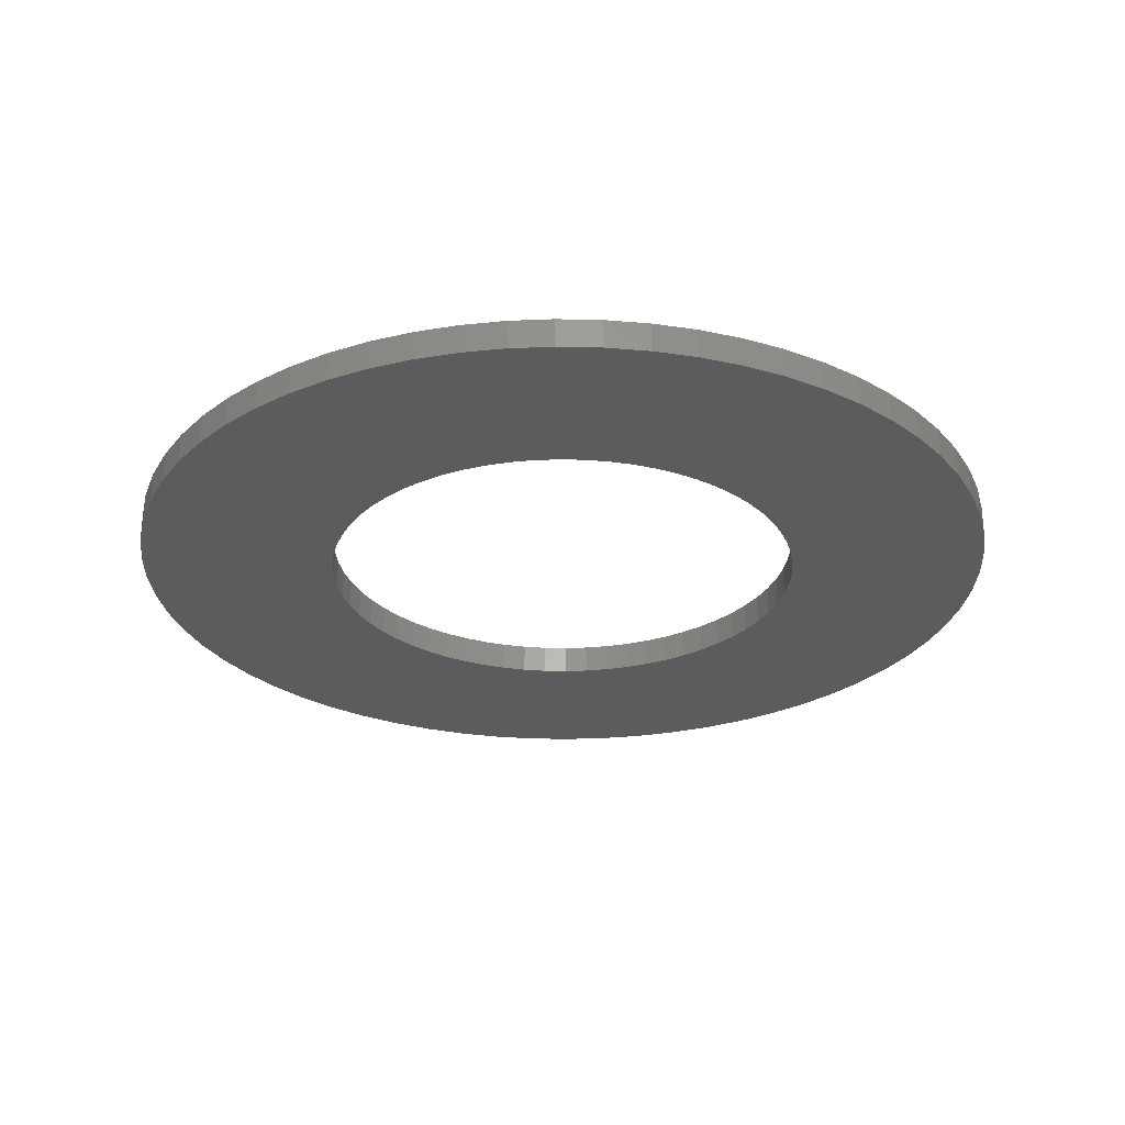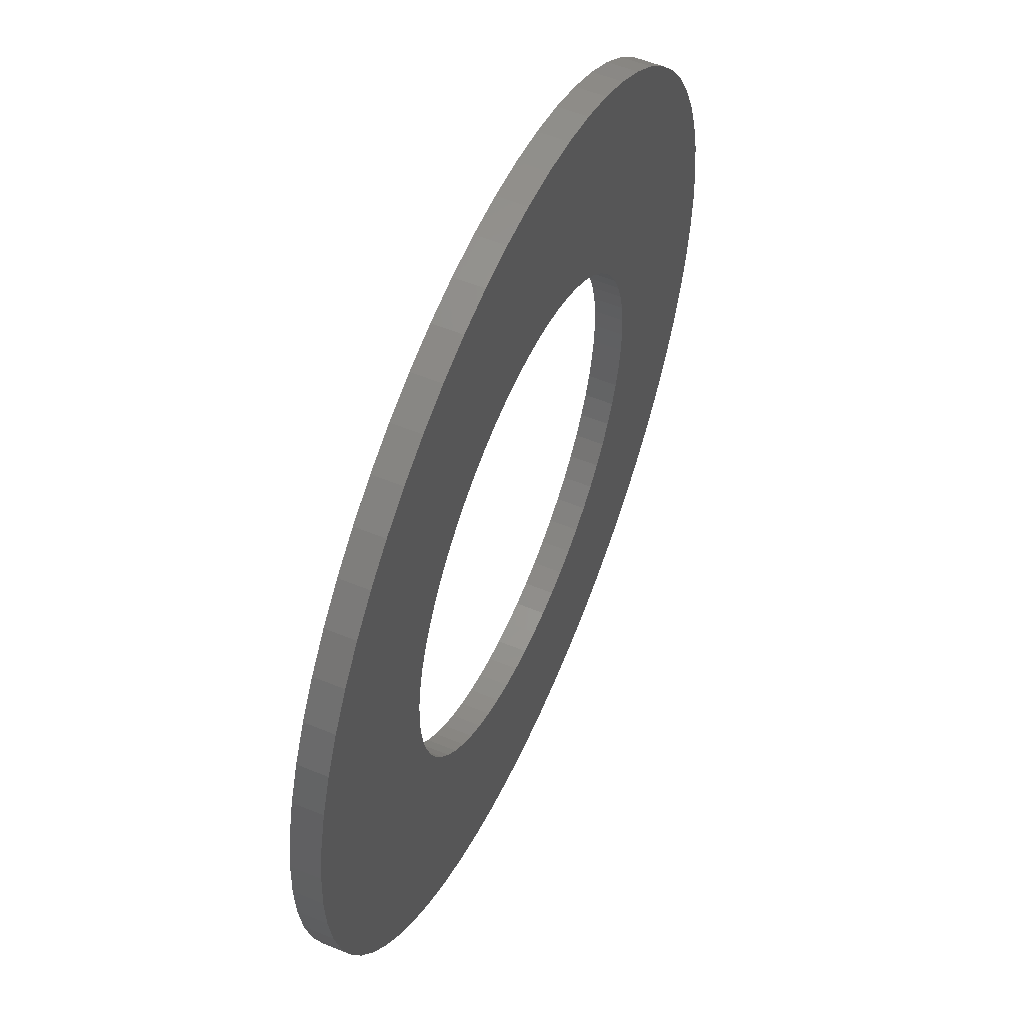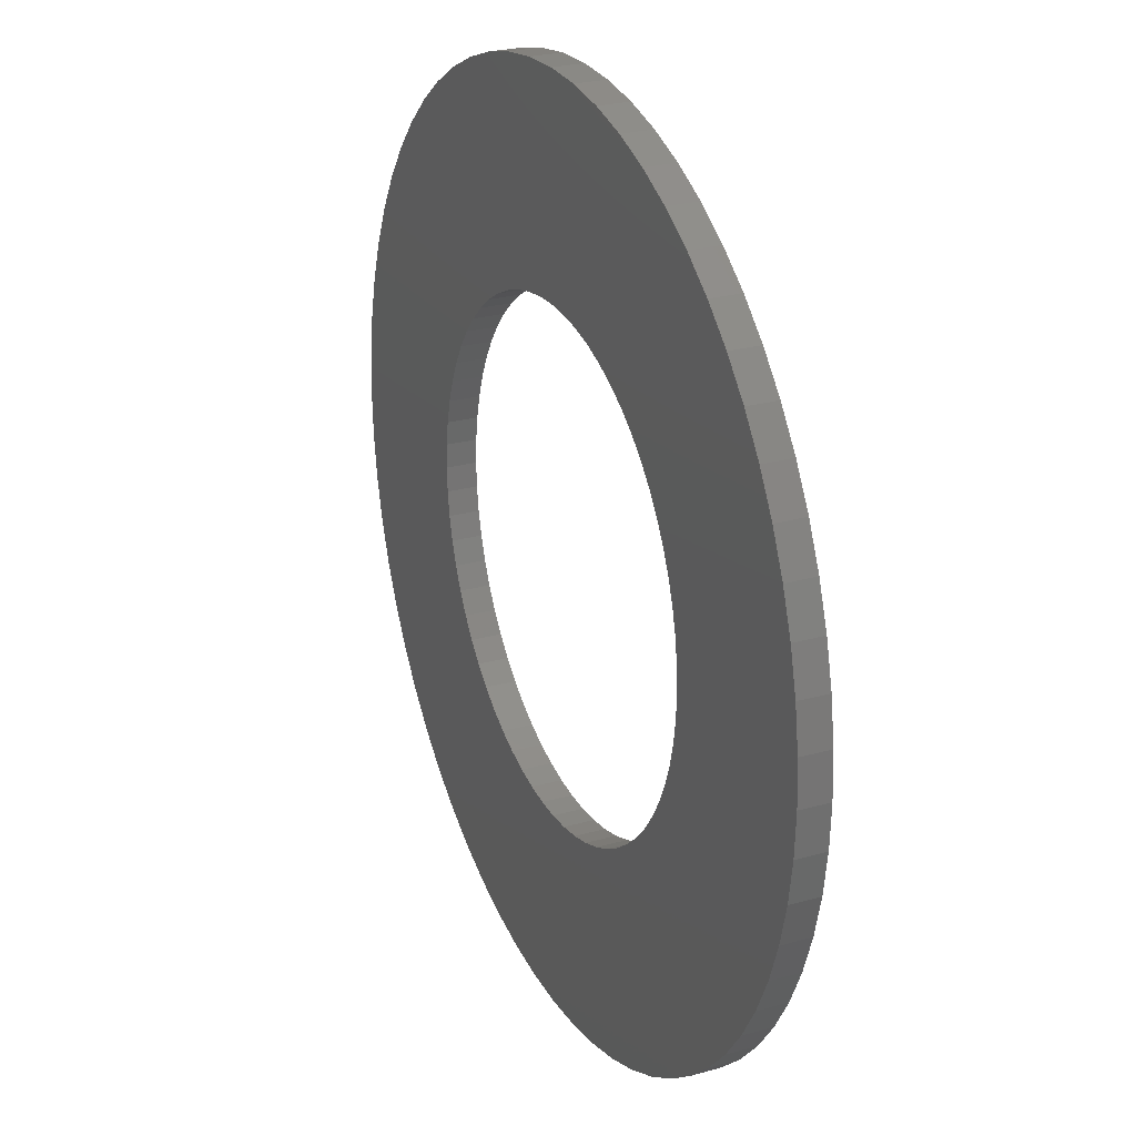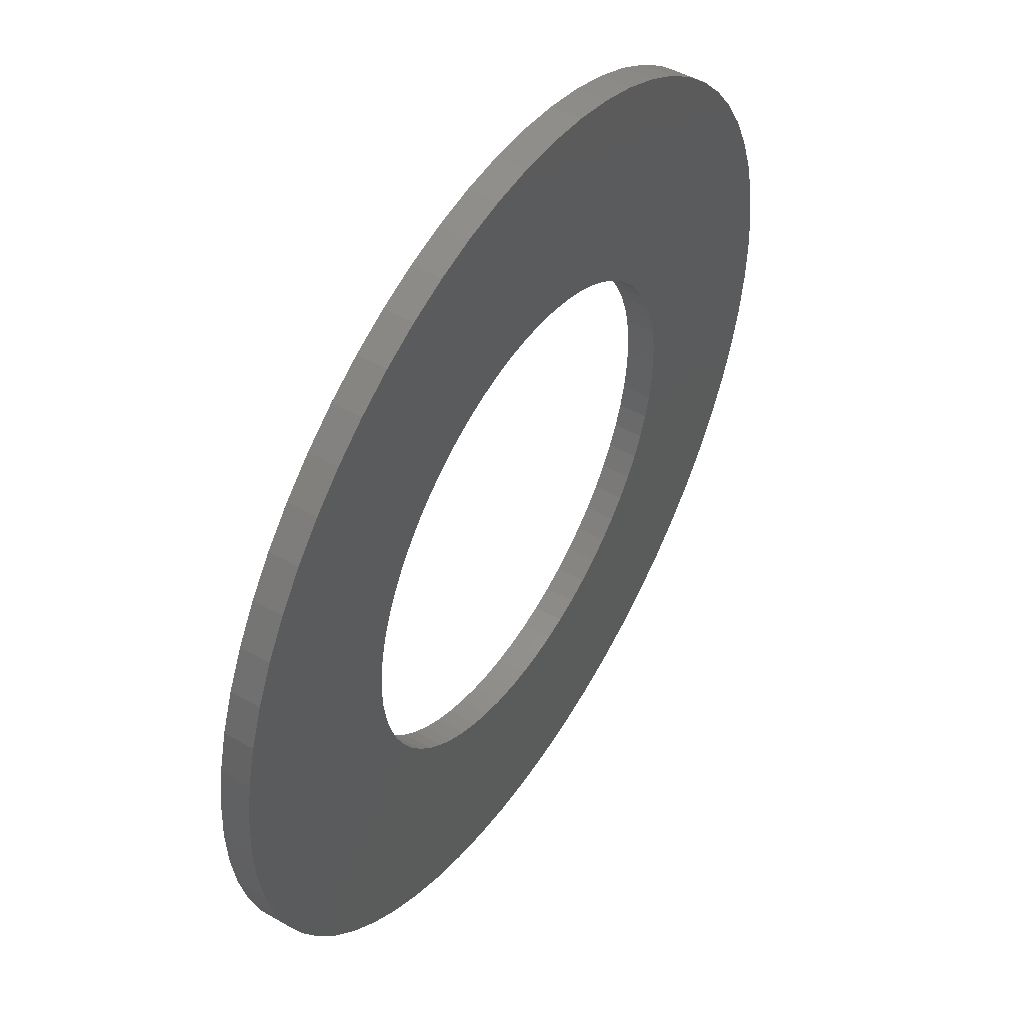
<metadata>
{"format":"stl","ext":"stl","renderer":"f3d","projection":"perspective","resolution":1024,"background":"white","views":[{"elev":-27.6,"azim":169.6,"up":"+Z"},{"elev":55.2,"azim":-66.5,"up":"+Y"},{"elev":25.6,"azim":65.9,"up":"+Y"},{"elev":49.5,"azim":122.2,"up":"+Y"}]}
</metadata>
<code>
# stl→obj: 256 verts, 512 faces
v 50.42 57.13 0.5
v 50.42 58.6 0.5
v 50.38 57.86 0.5
v 50.52 56.4 0.5
v 50.52 59.33 0.5
v 50.7 55.69 0.5
v 50.7 60.04 0.5
v 50.95 54.99 0.5
v 50.95 60.73 0.5
v 51.27 54.33 0.5
v 51.27 61.4 0.5
v 51.64 53.7 0.5
v 51.64 62.03 0.5
v 52.08 53.11 0.5
v 52.08 62.62 0.5
v 52.58 52.56 0.5
v 52.58 63.17 0.5
v 53.12 52.07 0.5
v 53.12 63.66 0.5
v 53.71 51.63 0.5
v 53.71 64.1 0.5
v 53.75 57.86 0.5
v 53.77 57.46 0.5
v 54.34 51.25 0.5
v 53.83 57.06 0.5
v 53.93 56.67 0.5
v 54.07 56.29 0.5
v 54.24 55.92 0.5
v 54.45 55.57 0.5
v 55.01 50.94 0.5
v 54.69 55.25 0.5
v 54.96 54.95 0.5
v 55.26 54.68 0.5
v 55.7 50.69 0.5
v 55.59 54.43 0.5
v 55.94 54.23 0.5
v 56.42 50.51 0.5
v 56.3 54.05 0.5
v 56.68 53.92 0.5
v 57.14 50.4 0.5
v 57.07 53.82 0.5
v 57.48 53.76 0.5
v 57.88 50.36 0.5
v 57.88 53.74 0.5
v 58.61 50.4 0.5
v 58.28 53.76 0.5
v 58.68 53.82 0.5
v 59.34 50.51 0.5
v 59.08 53.92 0.5
v 59.46 54.05 0.5
v 60.06 50.69 0.5
v 59.82 54.23 0.5
v 60.17 54.43 0.5
v 60.75 50.94 0.5
v 60.5 54.68 0.5
v 60.8 54.95 0.5
v 61.42 51.25 0.5
v 61.07 55.25 0.5
v 61.31 55.57 0.5
v 61.52 55.92 0.5
v 62.05 51.63 0.5
v 61.69 56.29 0.5
v 61.83 56.67 0.5
v 61.93 57.06 0.5
v 61.98 57.46 0.5
v 62 57.86 0.5
v 53.77 58.27 0.5
v 54.34 64.48 0.5
v 53.83 58.67 0.5
v 53.93 59.06 0.5
v 54.07 59.44 0.5
v 54.24 59.81 0.5
v 54.45 60.16 0.5
v 55.01 64.79 0.5
v 54.69 60.48 0.5
v 54.96 60.78 0.5
v 55.26 61.05 0.5
v 55.7 65.04 0.5
v 55.59 61.29 0.5
v 55.94 61.5 0.5
v 56.42 65.22 0.5
v 56.3 61.68 0.5
v 56.68 61.81 0.5
v 57.14 65.33 0.5
v 57.07 61.91 0.5
v 57.48 61.97 0.5
v 57.88 65.36 0.5
v 57.88 61.99 0.5
v 58.28 61.97 0.5
v 58.61 65.33 0.5
v 58.68 61.91 0.5
v 59.34 65.22 0.5
v 59.08 61.81 0.5
v 59.46 61.68 0.5
v 60.06 65.04 0.5
v 59.82 61.5 0.5
v 60.17 61.29 0.5
v 60.75 64.79 0.5
v 60.5 61.05 0.5
v 60.8 60.78 0.5
v 61.42 64.48 0.5
v 61.07 60.48 0.5
v 61.31 60.16 0.5
v 61.52 59.81 0.5
v 62.05 64.1 0.5
v 61.69 59.44 0.5
v 61.83 59.06 0.5
v 61.93 58.67 0.5
v 61.98 58.27 0.5
v 62.64 52.07 0.5
v 62.64 63.66 0.5
v 63.18 52.56 0.5
v 63.18 63.17 0.5
v 63.68 53.11 0.5
v 63.68 62.62 0.5
v 64.12 53.7 0.5
v 64.12 62.03 0.5
v 64.49 54.33 0.5
v 64.49 61.4 0.5
v 64.81 54.99 0.5
v 64.81 60.73 0.5
v 65.06 55.69 0.5
v 65.06 60.04 0.5
v 65.24 56.4 0.5
v 65.24 59.33 0.5
v 65.34 57.13 0.5
v 65.34 58.6 0.5
v 65.38 57.86 0.5
v 65.34 58.6 -2.115e-15
v 65.38 57.86 -2.115e-15
v 64.12 53.7 -2.115e-15
v 63.68 53.11 -2.115e-15
v 60.06 50.69 -2.115e-15
v 60.75 50.94 -2.115e-15
v 59.34 50.51 -2.115e-15
v 64.49 61.4 -2.115e-15
v 64.81 60.73 -2.115e-15
v 62.64 52.07 -2.115e-15
v 63.18 52.56 -2.115e-15
v 63.18 63.17 -2.115e-15
v 62.64 63.66 -2.115e-15
v 59.34 65.22 -2.115e-15
v 58.61 65.33 -2.115e-15
v 62.05 64.1 -2.115e-15
v 57.88 65.36 -2.115e-15
v 65.06 60.04 -2.115e-15
v 65.24 59.33 -2.115e-15
v 60.06 65.04 -2.115e-15
v 61.42 64.48 -2.115e-15
v 60.75 64.79 -2.115e-15
v 63.68 62.62 -2.115e-15
v 64.12 62.03 -2.115e-15
v 65.34 57.13 -2.115e-15
v 65.24 56.4 -2.115e-15
v 64.49 54.33 -2.115e-15
v 65.06 55.69 -2.115e-15
v 64.81 54.99 -2.115e-15
v 62.05 51.63 -2.115e-15
v 57.14 65.33 -2.115e-15
v 61.42 51.25 -2.115e-15
v 53.12 63.66 -2.115e-15
v 52.58 63.17 -2.115e-15
v 50.42 58.6 -2.115e-15
v 50.52 59.33 -2.115e-15
v 53.71 64.1 -2.115e-15
v 54.34 64.48 -2.115e-15
v 51.64 62.03 -2.115e-15
v 52.08 62.62 -2.115e-15
v 55.7 65.04 -2.115e-15
v 55.01 64.79 -2.115e-15
v 52.58 52.56 -2.115e-15
v 53.12 52.07 -2.115e-15
v 50.42 57.13 -2.115e-15
v 50.38 57.86 -2.115e-15
v 56.42 65.22 -2.115e-15
v 53.71 51.63 -2.115e-15
v 54.34 51.25 -2.115e-15
v 50.52 56.4 -2.115e-15
v 55.01 50.94 -2.115e-15
v 55.7 50.69 -2.115e-15
v 58.61 50.4 -2.115e-15
v 50.7 60.04 -2.115e-15
v 50.95 60.73 -2.115e-15
v 57.14 50.4 -2.115e-15
v 57.88 50.36 -2.115e-15
v 51.64 53.7 -2.115e-15
v 51.27 54.33 -2.115e-15
v 52.08 53.11 -2.115e-15
v 50.7 55.69 -2.115e-15
v 50.95 54.99 -2.115e-15
v 56.42 50.51 -2.115e-15
v 51.27 61.4 -2.115e-15
v 53.75 57.86 -2.115e-15
v 53.77 58.27 -2.115e-15
v 53.83 58.67 -2.115e-15
v 53.93 59.06 -2.115e-15
v 54.07 59.44 -2.115e-15
v 54.24 59.81 -2.115e-15
v 54.45 60.16 -2.115e-15
v 54.69 60.48 -2.115e-15
v 54.96 60.78 -2.115e-15
v 55.26 61.05 -2.115e-15
v 55.59 61.29 -2.115e-15
v 55.94 61.5 -2.115e-15
v 56.3 61.68 -2.115e-15
v 56.68 61.81 -2.115e-15
v 57.07 61.91 -2.115e-15
v 57.48 61.97 -2.115e-15
v 57.88 61.99 -2.115e-15
v 58.28 61.97 -2.115e-15
v 58.68 61.91 -2.115e-15
v 59.08 61.81 -2.115e-15
v 59.46 61.68 -2.115e-15
v 59.82 61.5 -2.115e-15
v 60.17 61.29 -2.115e-15
v 60.5 61.05 -2.115e-15
v 60.8 60.78 -2.115e-15
v 61.07 60.48 -2.115e-15
v 61.31 60.16 -2.115e-15
v 61.52 59.81 -2.115e-15
v 61.69 59.44 -2.115e-15
v 61.83 59.06 -2.115e-15
v 61.93 58.67 -2.115e-15
v 61.98 58.27 -2.115e-15
v 62 57.86 -2.115e-15
v 53.77 57.46 -2.115e-15
v 53.83 57.06 -2.115e-15
v 53.93 56.67 -2.115e-15
v 54.07 56.29 -2.115e-15
v 54.24 55.92 -2.115e-15
v 54.45 55.57 -2.115e-15
v 54.69 55.25 -2.115e-15
v 54.96 54.95 -2.115e-15
v 55.26 54.68 -2.115e-15
v 55.59 54.43 -2.115e-15
v 55.94 54.23 -2.115e-15
v 56.3 54.05 -2.115e-15
v 56.68 53.92 -2.115e-15
v 57.07 53.82 -2.115e-15
v 57.48 53.76 -2.115e-15
v 57.88 53.74 -2.115e-15
v 58.28 53.76 -2.115e-15
v 58.68 53.82 -2.115e-15
v 59.08 53.92 -2.115e-15
v 59.46 54.05 -2.115e-15
v 59.82 54.23 -2.115e-15
v 60.17 54.43 -2.115e-15
v 60.5 54.68 -2.115e-15
v 60.8 54.95 -2.115e-15
v 61.07 55.25 -2.115e-15
v 61.31 55.57 -2.115e-15
v 61.52 55.92 -2.115e-15
v 61.69 56.29 -2.115e-15
v 61.83 56.67 -2.115e-15
v 61.93 57.06 -2.115e-15
v 61.98 57.46 -2.115e-15
f 1 2 3
f 2 1 4
f 2 4 5
f 5 4 6
f 5 6 7
f 7 6 8
f 7 8 9
f 9 8 10
f 9 10 11
f 11 10 12
f 11 12 13
f 13 12 14
f 13 14 15
f 15 14 16
f 15 16 17
f 17 16 18
f 17 18 19
f 19 18 20
f 19 20 21
f 21 20 22
f 22 20 23
f 23 20 24
f 23 24 25
f 25 24 26
f 26 24 27
f 27 24 28
f 28 24 29
f 29 24 30
f 29 30 31
f 31 30 32
f 32 30 33
f 33 30 34
f 33 34 35
f 35 34 36
f 36 34 37
f 36 37 38
f 38 37 39
f 39 37 40
f 39 40 41
f 41 40 42
f 42 40 43
f 42 43 44
f 44 43 45
f 44 45 46
f 46 45 47
f 47 45 48
f 47 48 49
f 49 48 50
f 50 48 51
f 50 51 52
f 52 51 53
f 53 51 54
f 53 54 55
f 55 54 56
f 56 54 57
f 56 57 58
f 58 57 59
f 59 57 60
f 60 57 61
f 60 61 62
f 62 61 63
f 63 61 64
f 64 61 65
f 65 61 66
f 21 67 68
f 67 21 22
f 68 67 69
f 68 69 70
f 68 70 71
f 68 71 72
f 68 72 73
f 68 73 74
f 74 73 75
f 74 75 76
f 74 76 77
f 74 77 78
f 78 77 79
f 78 79 80
f 78 80 81
f 81 80 82
f 81 82 83
f 81 83 84
f 84 83 85
f 84 85 86
f 84 86 87
f 87 86 88
f 87 88 89
f 87 89 90
f 90 89 91
f 90 91 92
f 92 91 93
f 92 93 94
f 92 94 95
f 95 94 96
f 95 96 97
f 95 97 98
f 98 97 99
f 98 99 100
f 98 100 101
f 101 100 102
f 101 102 103
f 101 103 104
f 101 104 105
f 105 104 106
f 105 106 107
f 105 107 108
f 105 108 109
f 105 109 66
f 105 66 61
f 105 61 110
f 105 110 111
f 111 110 112
f 111 112 113
f 113 112 114
f 113 114 115
f 115 114 116
f 115 116 117
f 117 116 118
f 117 118 119
f 119 118 120
f 119 120 121
f 121 120 122
f 121 122 123
f 123 122 124
f 123 124 125
f 125 124 126
f 125 126 127
f 127 126 128
f 129 128 130
f 128 129 127
f 131 114 132
f 114 131 116
f 54 133 134
f 133 54 51
f 51 135 133
f 135 51 48
f 136 121 137
f 121 136 119
f 112 138 139
f 138 112 110
f 111 140 141
f 140 111 113
f 90 142 143
f 142 90 92
f 105 141 144
f 141 105 111
f 87 143 145
f 143 87 90
f 146 125 147
f 125 146 123
f 92 148 142
f 148 92 95
f 98 149 150
f 149 98 101
f 140 115 151
f 115 140 113
f 152 119 136
f 119 152 117
f 137 123 146
f 123 137 121
f 147 127 129
f 127 147 125
f 151 117 152
f 117 151 115
f 101 144 149
f 144 101 105
f 153 124 154
f 124 153 126
f 130 126 153
f 126 130 128
f 155 116 131
f 116 155 118
f 95 150 148
f 150 95 98
f 154 122 156
f 122 154 124
f 157 118 155
f 118 157 120
f 132 112 139
f 112 132 114
f 110 158 138
f 158 110 61
f 84 145 159
f 145 84 87
f 156 120 157
f 120 156 122
f 57 134 160
f 134 57 54
f 61 160 158
f 160 61 57
f 17 161 162
f 161 17 19
f 5 163 2
f 163 5 164
f 19 165 161
f 165 19 21
f 21 166 165
f 166 21 68
f 15 167 13
f 167 15 168
f 74 169 170
f 169 74 78
f 18 171 172
f 171 18 16
f 3 173 1
f 173 3 174
f 68 170 166
f 170 68 74
f 78 175 169
f 175 78 81
f 24 176 177
f 176 24 20
f 1 178 4
f 178 1 173
f 20 172 176
f 172 20 18
f 34 179 180
f 179 34 30
f 48 181 135
f 181 48 45
f 30 177 179
f 177 30 24
f 7 164 5
f 164 7 182
f 9 182 7
f 182 9 183
f 43 184 185
f 184 43 40
f 10 186 12
f 186 10 187
f 14 171 16
f 171 14 188
f 4 189 6
f 189 4 178
f 45 185 181
f 185 45 43
f 8 187 10
f 187 8 190
f 12 188 14
f 188 12 186
f 37 180 191
f 180 37 34
f 2 174 3
f 174 2 163
f 13 192 11
f 192 13 167
f 17 168 15
f 168 17 162
f 40 191 184
f 191 40 37
f 6 190 8
f 190 6 189
f 11 183 9
f 183 11 192
f 163 173 174
f 173 163 164
f 173 164 178
f 178 164 182
f 178 182 189
f 189 182 183
f 189 183 190
f 190 183 187
f 187 183 192
f 187 192 167
f 187 167 186
f 186 167 168
f 186 168 188
f 188 168 162
f 188 162 171
f 171 162 161
f 171 161 172
f 172 161 165
f 172 165 176
f 176 165 193
f 193 165 194
f 194 165 166
f 194 166 195
f 195 166 196
f 196 166 197
f 197 166 198
f 198 166 199
f 199 166 170
f 199 170 200
f 200 170 201
f 201 170 202
f 202 170 169
f 202 169 203
f 203 169 204
f 204 169 175
f 204 175 205
f 205 175 206
f 206 175 159
f 206 159 207
f 207 159 208
f 208 159 145
f 208 145 209
f 209 145 143
f 209 143 210
f 210 143 211
f 211 143 142
f 211 142 212
f 212 142 213
f 213 142 148
f 213 148 214
f 214 148 215
f 215 148 150
f 215 150 216
f 216 150 217
f 217 150 149
f 217 149 218
f 218 149 219
f 219 149 220
f 220 149 144
f 220 144 221
f 221 144 222
f 222 144 223
f 223 144 224
f 224 144 225
f 176 226 177
f 226 176 193
f 177 226 227
f 177 227 228
f 177 228 229
f 177 229 230
f 177 230 231
f 177 231 179
f 179 231 232
f 179 232 233
f 179 233 234
f 179 234 180
f 180 234 235
f 180 235 236
f 180 236 191
f 191 236 237
f 191 237 238
f 191 238 184
f 184 238 239
f 184 239 240
f 184 240 185
f 185 240 241
f 185 241 242
f 185 242 181
f 181 242 243
f 181 243 135
f 135 243 244
f 135 244 245
f 135 245 133
f 133 245 246
f 133 246 247
f 133 247 134
f 134 247 248
f 134 248 249
f 134 249 160
f 160 249 250
f 160 250 251
f 160 251 252
f 160 252 158
f 158 252 253
f 158 253 254
f 158 254 255
f 158 255 256
f 158 256 225
f 158 225 144
f 158 144 141
f 158 141 138
f 138 141 140
f 138 140 139
f 139 140 151
f 139 151 132
f 132 151 152
f 132 152 131
f 131 152 136
f 131 136 155
f 155 136 137
f 155 137 157
f 157 137 146
f 157 146 156
f 156 146 147
f 156 147 154
f 154 147 129
f 154 129 153
f 153 129 130
f 200 73 199
f 73 200 75
f 195 67 194
f 67 195 69
f 77 201 202
f 201 77 76
f 81 159 175
f 159 81 84
f 88 208 209
f 208 88 86
f 79 202 203
f 202 79 77
f 89 209 210
f 209 89 88
f 196 69 195
f 69 196 70
f 194 22 193
f 22 194 67
f 82 204 205
f 204 82 80
f 226 25 227
f 25 226 23
f 85 206 207
f 206 85 83
f 83 205 206
f 205 83 82
f 80 203 204
f 203 80 79
f 201 75 200
f 75 201 76
f 199 72 198
f 72 199 73
f 198 71 197
f 71 198 72
f 197 70 196
f 70 197 71
f 193 23 226
f 23 193 22
f 227 26 228
f 26 227 25
f 86 207 208
f 207 86 85
f 109 225 66
f 225 109 224
f 42 241 240
f 241 42 44
f 47 244 243
f 244 47 49
f 53 248 247
f 248 53 55
f 107 223 108
f 223 107 222
f 108 224 109
f 224 108 223
f 33 235 234
f 235 33 35
f 38 238 237
f 238 38 39
f 231 31 232
f 31 231 29
f 229 28 230
f 28 229 27
f 230 29 231
f 29 230 28
f 36 237 236
f 237 36 38
f 58 249 56
f 249 58 250
f 59 250 58
f 250 59 251
f 228 27 229
f 27 228 26
f 39 239 238
f 239 39 41
f 32 234 233
f 234 32 33
f 232 32 233
f 32 232 31
f 44 242 241
f 242 44 46
f 52 247 246
f 247 52 53
f 35 236 235
f 236 35 36
f 55 249 248
f 249 55 56
f 62 252 60
f 252 62 253
f 50 246 245
f 246 50 52
f 63 253 62
f 253 63 254
f 41 240 239
f 240 41 42
f 64 254 63
f 254 64 255
f 46 243 242
f 243 46 47
f 65 255 64
f 255 65 256
f 66 256 65
f 256 66 225
f 49 245 244
f 245 49 50
f 60 251 59
f 251 60 252
f 100 218 102
f 218 100 217
f 99 215 216
f 215 99 97
f 96 213 214
f 213 96 94
f 102 219 103
f 219 102 218
f 103 220 104
f 220 103 219
f 93 211 212
f 211 93 91
f 91 210 211
f 210 91 89
f 94 212 213
f 212 94 93
f 100 216 217
f 216 100 99
f 104 221 106
f 221 104 220
f 106 222 107
f 222 106 221
f 97 214 215
f 214 97 96

</code>
